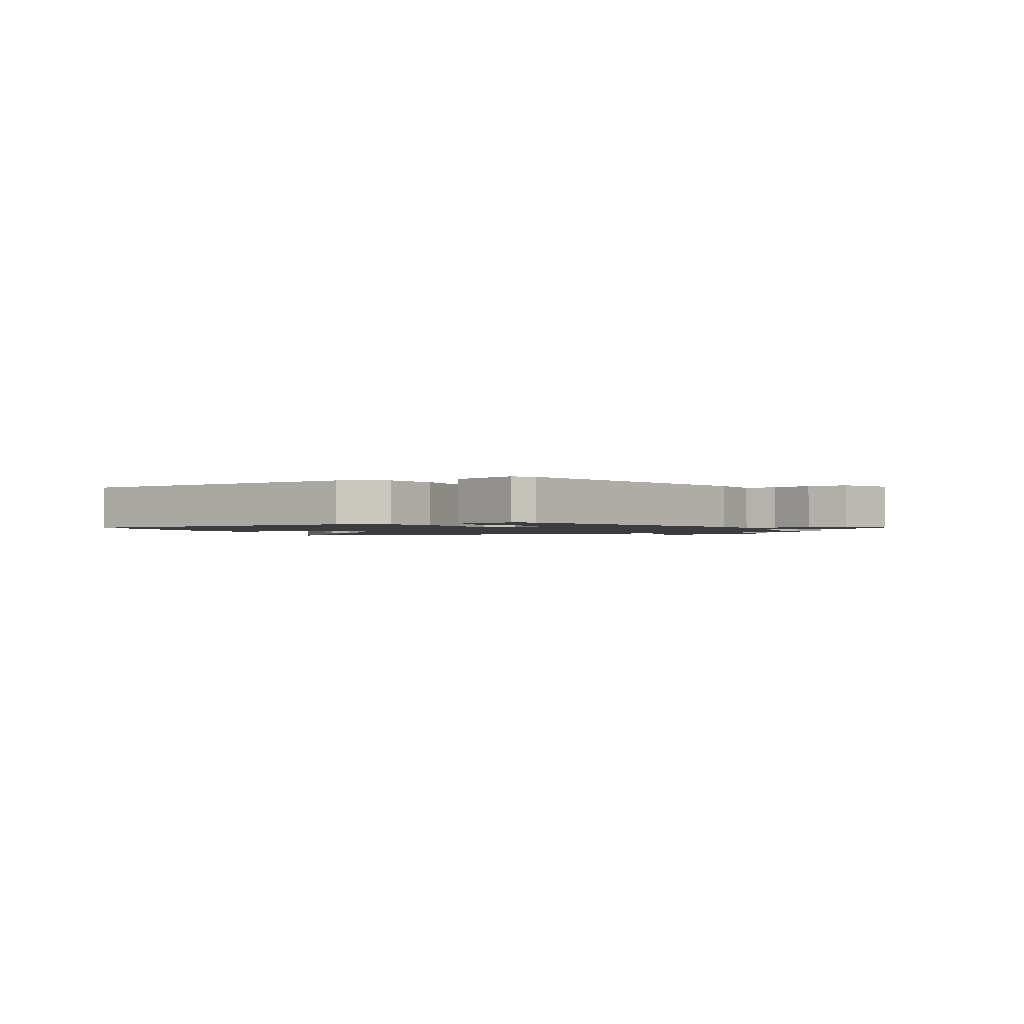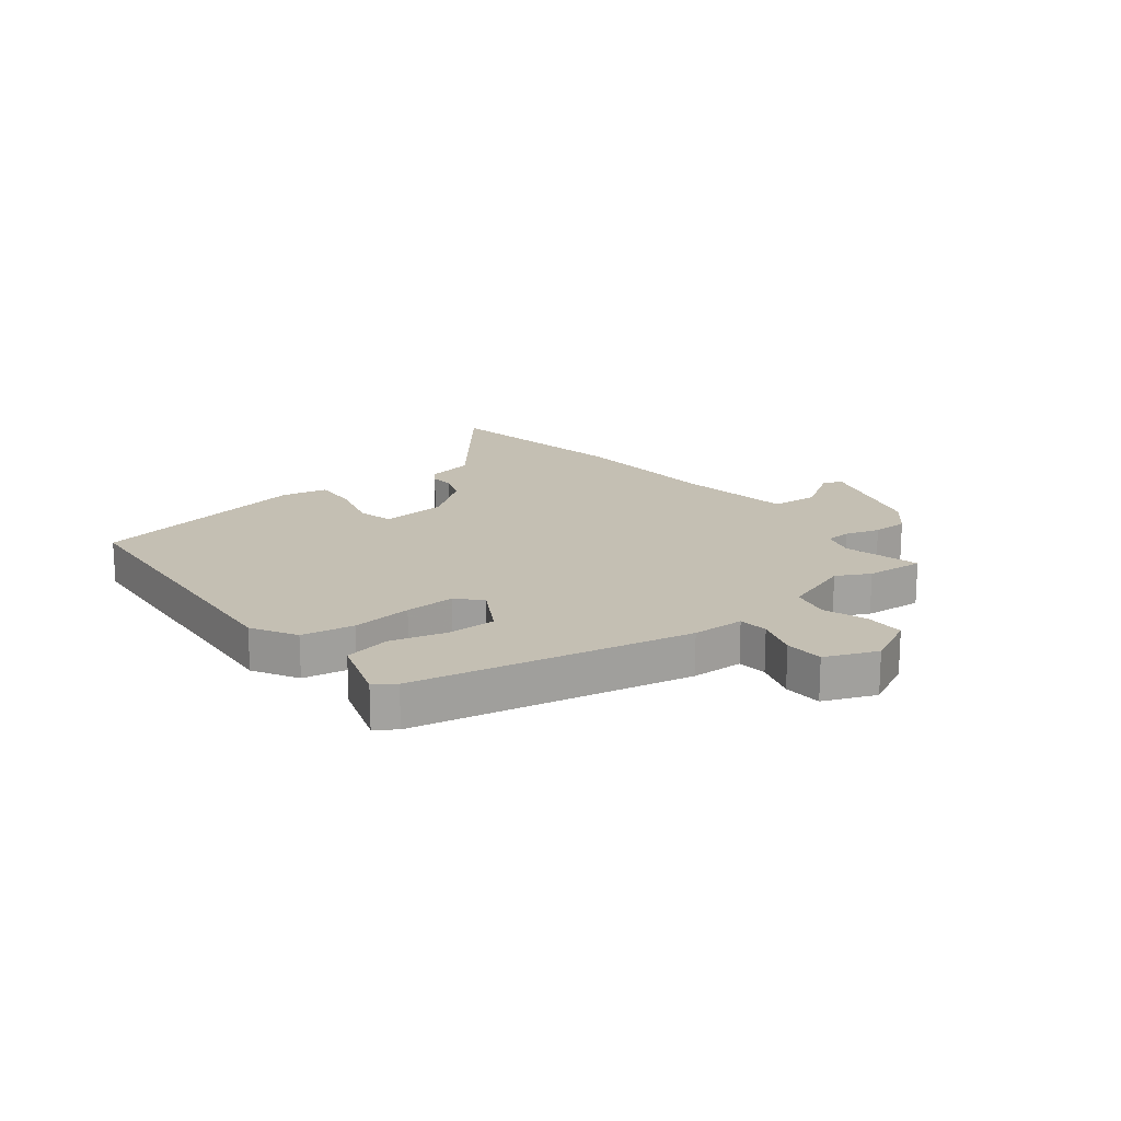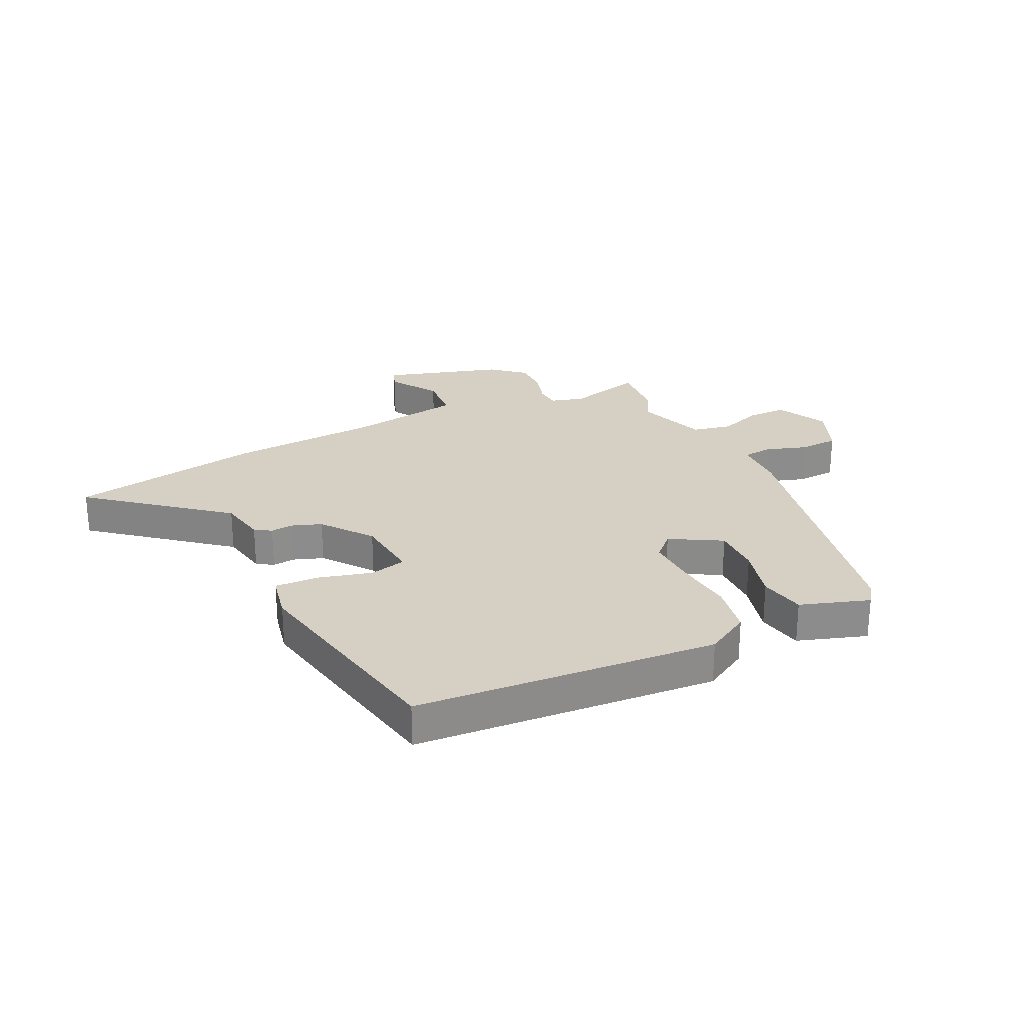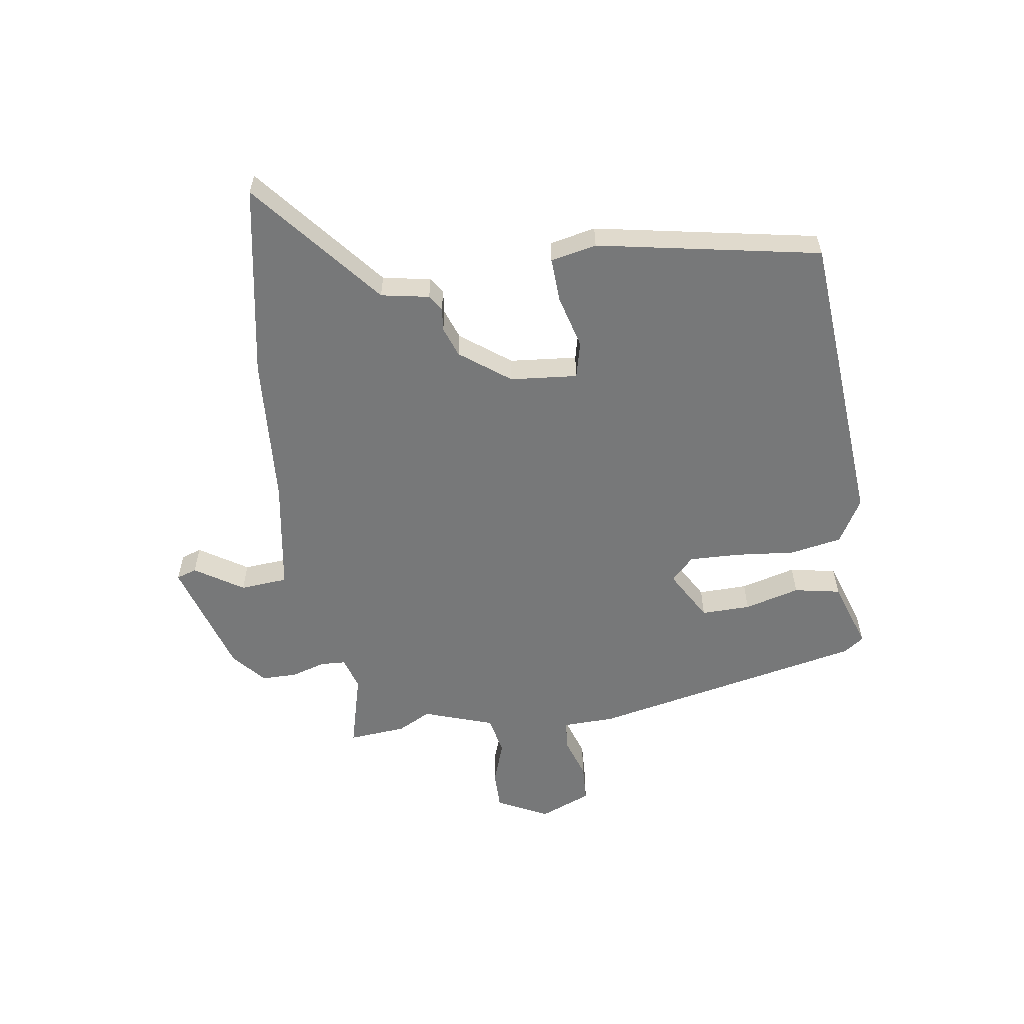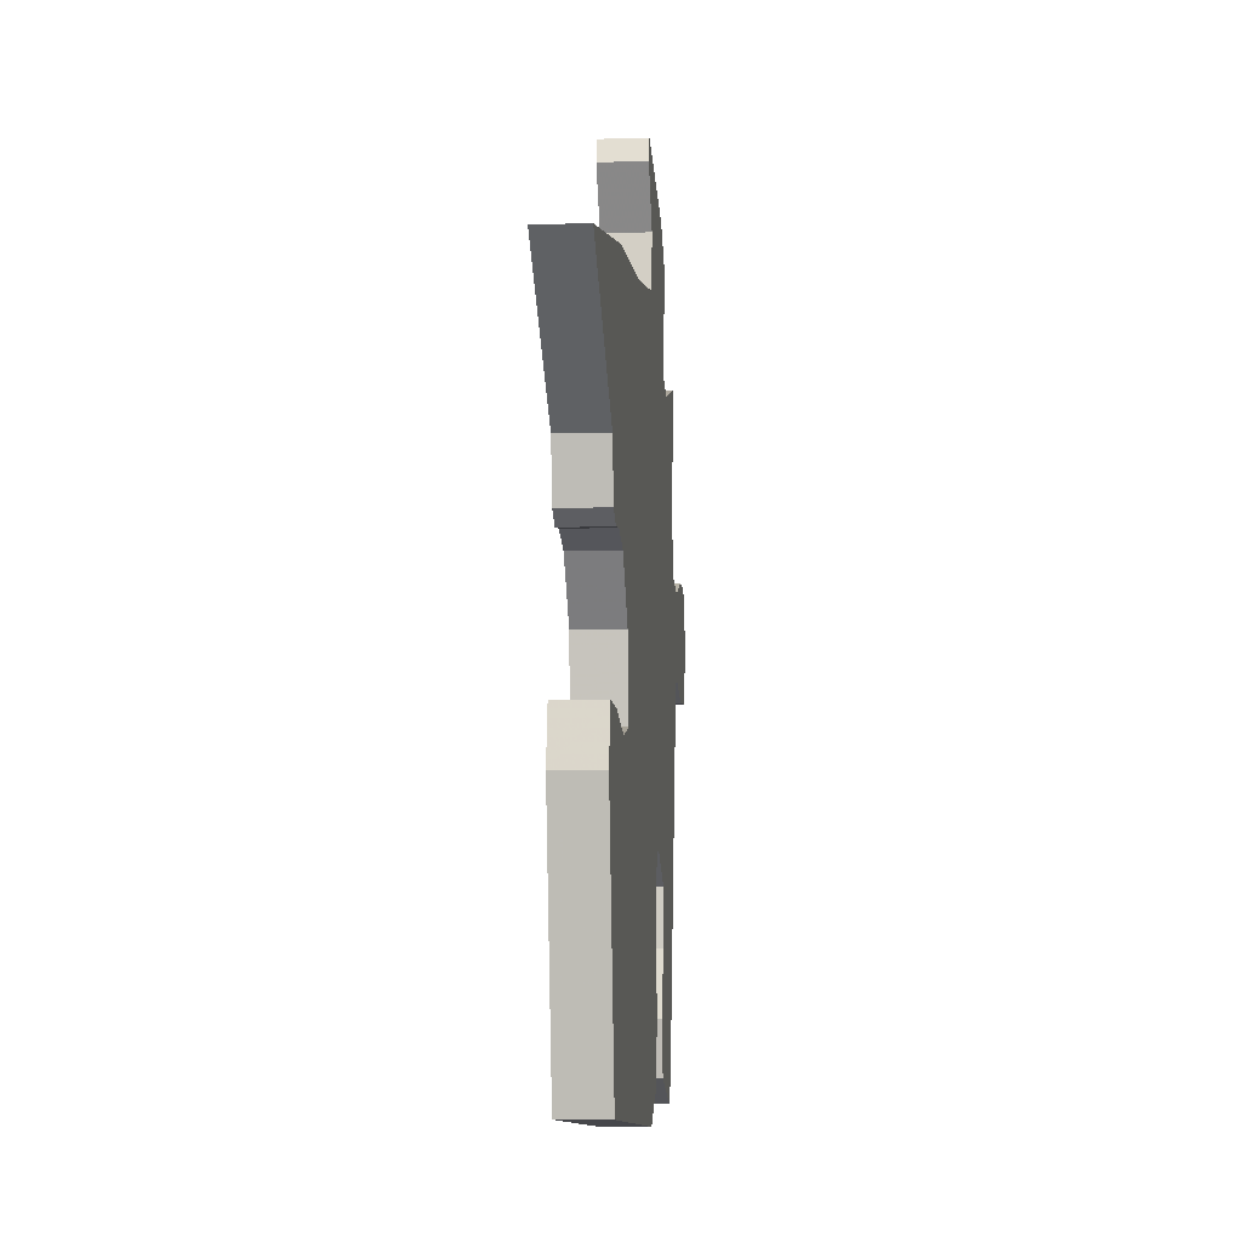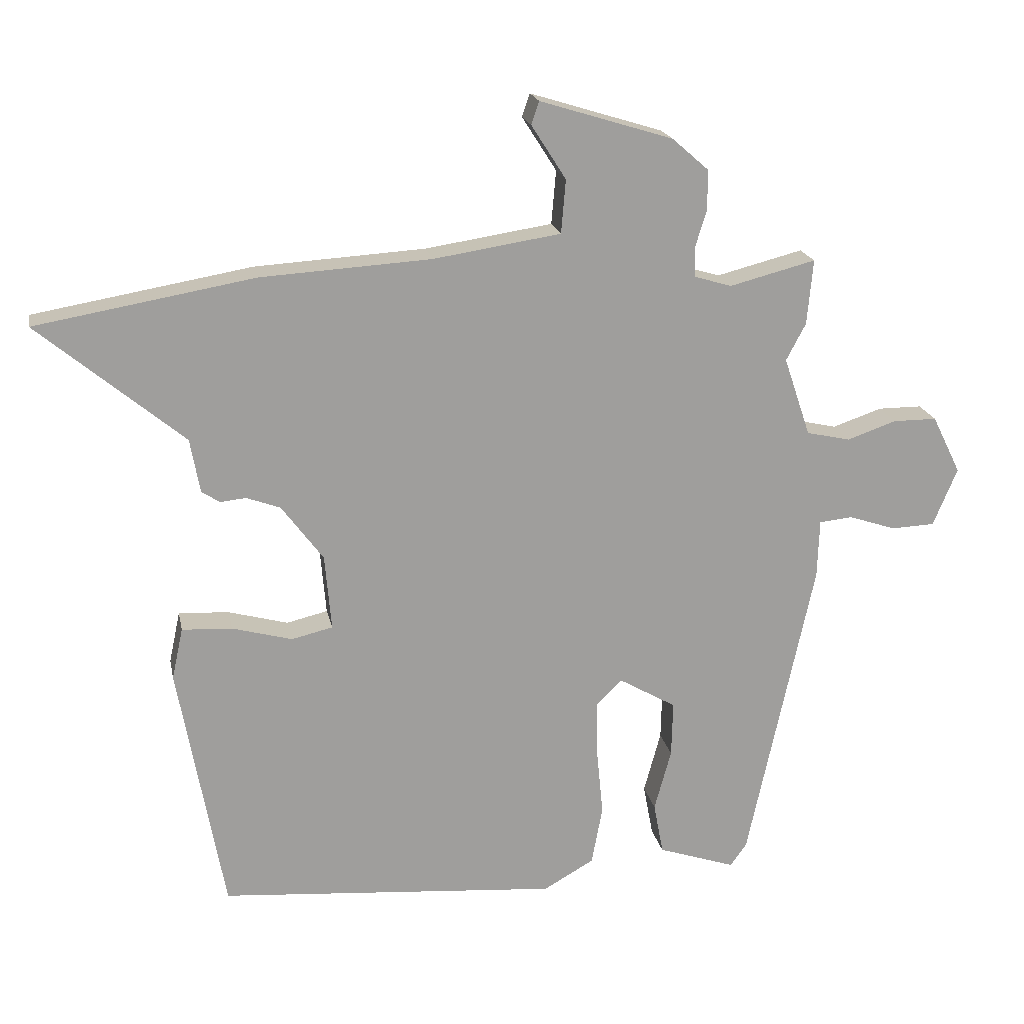
<metadata>
{"format":"obj","ext":"obj","renderer":"f3d","projection":"perspective","resolution":1024,"background":"white","views":[{"elev":-1.5,"azim":-150.0,"up":"+Y"},{"elev":17.9,"azim":-128.4,"up":"+Y"},{"elev":26.1,"azim":153.9,"up":"+Y"},{"elev":-57.4,"azim":98.2,"up":"+Y"},{"elev":-6.2,"azim":95.1,"up":"+Z"},{"elev":19.2,"azim":168.9,"up":"+Z"}]}
</metadata>
<code>
v -0.425 0.07 -0.481
v -0.527 0.07 -0.007
v -0.53 0.07 0.083
v -0.581 0.07 0.088
v -0.653 0.07 0.064
v -0.72 0.07 0.067
v -0.757 0.07 0.156
v -0.713 0.07 0.245
v -0.645 0.07 0.245
v -0.57 0.07 0.219
v -0.503 0.07 0.234
v -0.462 0.07 0.355
v -0.492 0.07 0.412
v -0.501 0.07 0.512
v -0.369 0.07 0.478
v -0.312 0.07 0.495
v -0.31 0.07 0.539
v -0.328 0.07 0.598
v -0.328 0.07 0.659
v -0.272 0.07 0.708
v -0.068 0.07 0.771
v -0.056 0.07 0.736
v -0.109 0.07 0.653
v -0.102 0.07 0.571
v 0.093 0.07 0.541
v 0.354 0.07 0.525
v 0.689 0.07 0.467
v 0.466 0.07 0.281
v 0.451 0.07 0.198
v 0.423 0.07 0.18
v 0.384 0.07 0.184
v 0.332 0.07 0.165
v 0.268 0.07 0.079
v 0.258 0.07 -0.037
v 0.321 0.07 -0.052
v 0.413 0.07 -0.027
v 0.49 0.07 -0.023
v 0.507 0.07 -0.102
v 0.437 0.07 -0.487
v -0.084 0.07 -0.528
v -0.161 0.07 -0.484
v -0.178 0.07 -0.394
v -0.168 0.07 -0.29
v -0.166 0.07 -0.204
v -0.206 0.07 -0.165
v -0.294 0.07 -0.216
v -0.292 0.07 -0.301
v -0.266 0.07 -0.396
v -0.281 0.07 -0.476
v -0.4 0.07 -0.516
v -0.425 0 -0.481
v -0.527 0 -0.007
v -0.53 0 0.083
v -0.581 0 0.088
v -0.653 0 0.064
v -0.72 0 0.067
v -0.757 0 0.156
v -0.713 0 0.245
v -0.645 0 0.245
v -0.57 0 0.219
v -0.503 0 0.234
v -0.462 0 0.355
v -0.492 0 0.412
v -0.501 0 0.512
v -0.369 0 0.478
v -0.312 0 0.495
v -0.31 0 0.539
v -0.328 0 0.598
v -0.328 0 0.659
v -0.272 0 0.708
v -0.068 0 0.771
v -0.056 0 0.736
v -0.109 0 0.653
v -0.102 0 0.571
v 0.093 0 0.541
v 0.354 0 0.525
v 0.689 0 0.467
v 0.466 0 0.281
v 0.451 0 0.198
v 0.423 0 0.18
v 0.384 0 0.184
v 0.332 0 0.165
v 0.268 0 0.079
v 0.258 0 -0.037
v 0.321 0 -0.052
v 0.413 0 -0.027
v 0.49 0 -0.023
v 0.507 0 -0.102
v 0.437 0 -0.487
v -0.084 0 -0.528
v -0.161 0 -0.484
v -0.178 0 -0.394
v -0.168 0 -0.29
v -0.166 0 -0.204
v -0.206 0 -0.165
v -0.294 0 -0.216
v -0.292 0 -0.301
v -0.266 0 -0.396
v -0.281 0 -0.476
v -0.4 0 -0.516
f 1 2 3
f 50 1 3
f 49 50 3
f 48 49 3
f 47 48 3
f 46 47 3
f 45 46 3
f 41 42 43
f 40 41 43
f 39 40 43
f 38 39 43
f 37 38 43
f 36 37 43
f 35 36 43
f 34 35 43 44
f 33 34 44 45
f 28 29 30 31
f 28 31 32
f 25 26 27 28
f 24 25 28 32
f 21 22 23
f 20 21 23
f 19 20 23
f 18 19 23
f 17 18 23
f 16 17 23 24
f 12 13 14 15
f 11 12 15 16
f 8 9 10
f 7 8 10
f 6 7 10
f 5 6 10
f 4 5 10
f 3 4 10 11
f 32 33 45
f 24 32 45
f 16 24 45
f 11 16 45
f 3 11 45
f 53 52 51
f 53 51 100
f 53 100 99
f 53 99 98
f 53 98 97
f 53 97 96
f 53 96 95
f 93 92 91
f 93 91 90
f 93 90 89
f 93 89 88
f 93 88 87
f 93 87 86
f 93 86 85
f 94 93 85 84
f 95 94 84 83
f 81 80 79 78
f 82 81 78
f 78 77 76 75
f 82 78 75 74
f 73 72 71
f 73 71 70
f 73 70 69
f 73 69 68
f 73 68 67
f 74 73 67 66
f 65 64 63 62
f 66 65 62 61
f 60 59 58
f 60 58 57
f 60 57 56
f 60 56 55
f 60 55 54
f 61 60 54 53
f 95 83 82
f 95 82 74
f 95 74 66
f 95 66 61
f 95 61 53
f 1 51 52 2
f 2 52 53 3
f 3 53 54 4
f 4 54 55 5
f 5 55 56 6
f 6 56 57 7
f 7 57 58 8
f 8 58 59 9
f 9 59 60 10
f 10 60 61 11
f 11 61 62 12
f 12 62 63 13
f 13 63 64 14
f 14 64 65 15
f 15 65 66 16
f 16 66 67 17
f 17 67 68 18
f 18 68 69 19
f 19 69 70 20
f 20 70 71 21
f 21 71 72 22
f 22 72 73 23
f 23 73 74 24
f 24 74 75 25
f 25 75 76 26
f 26 76 77 27
f 27 77 78 28
f 28 78 79 29
f 29 79 80 30
f 30 80 81 31
f 31 81 82 32
f 32 82 83 33
f 33 83 84 34
f 34 84 85 35
f 35 85 86 36
f 36 86 87 37
f 37 87 88 38
f 38 88 89 39
f 39 89 90 40
f 40 90 91 41
f 41 91 92 42
f 42 92 93 43
f 43 93 94 44
f 44 94 95 45
f 45 95 96 46
f 46 96 97 47
f 47 97 98 48
f 48 98 99 49
f 49 99 100 50
f 50 100 51 1

</code>
